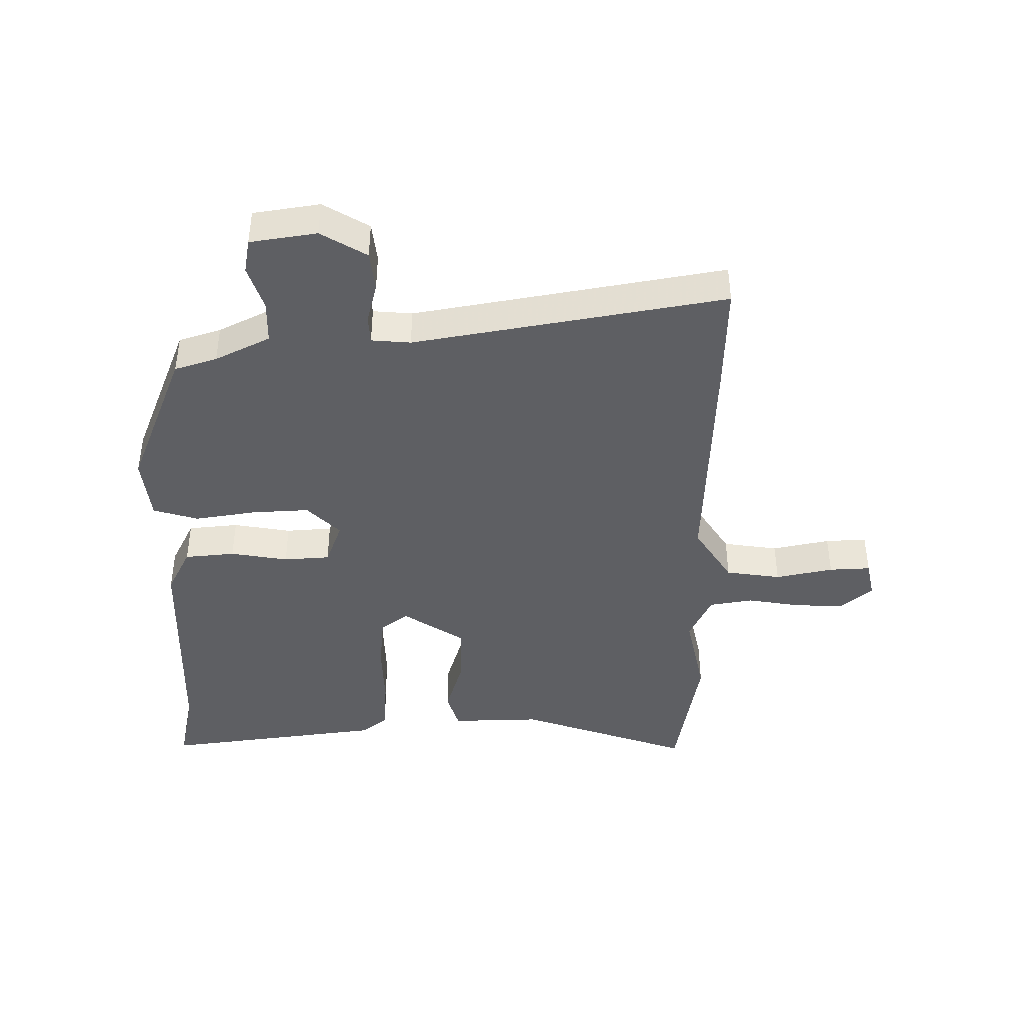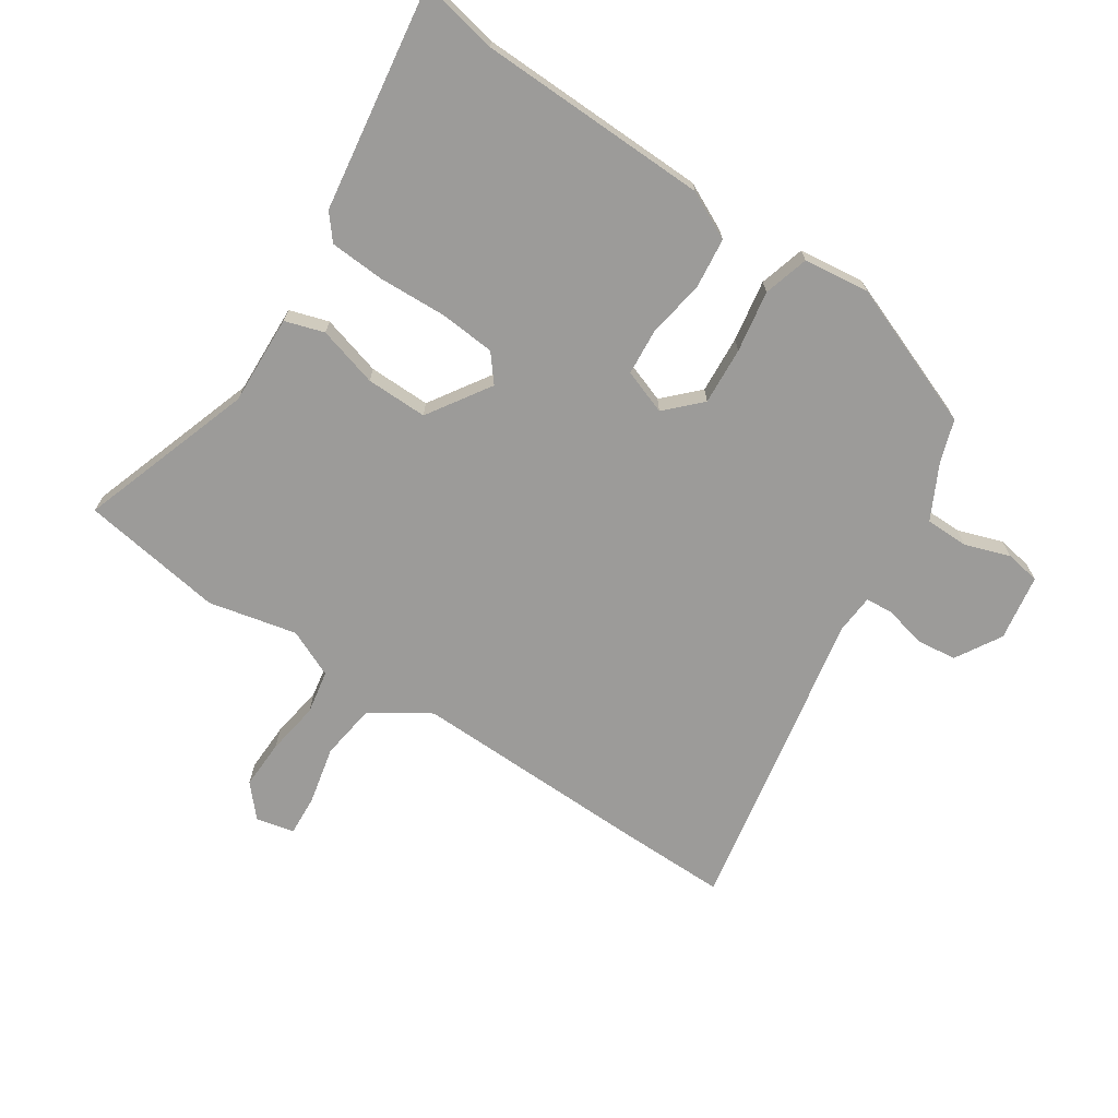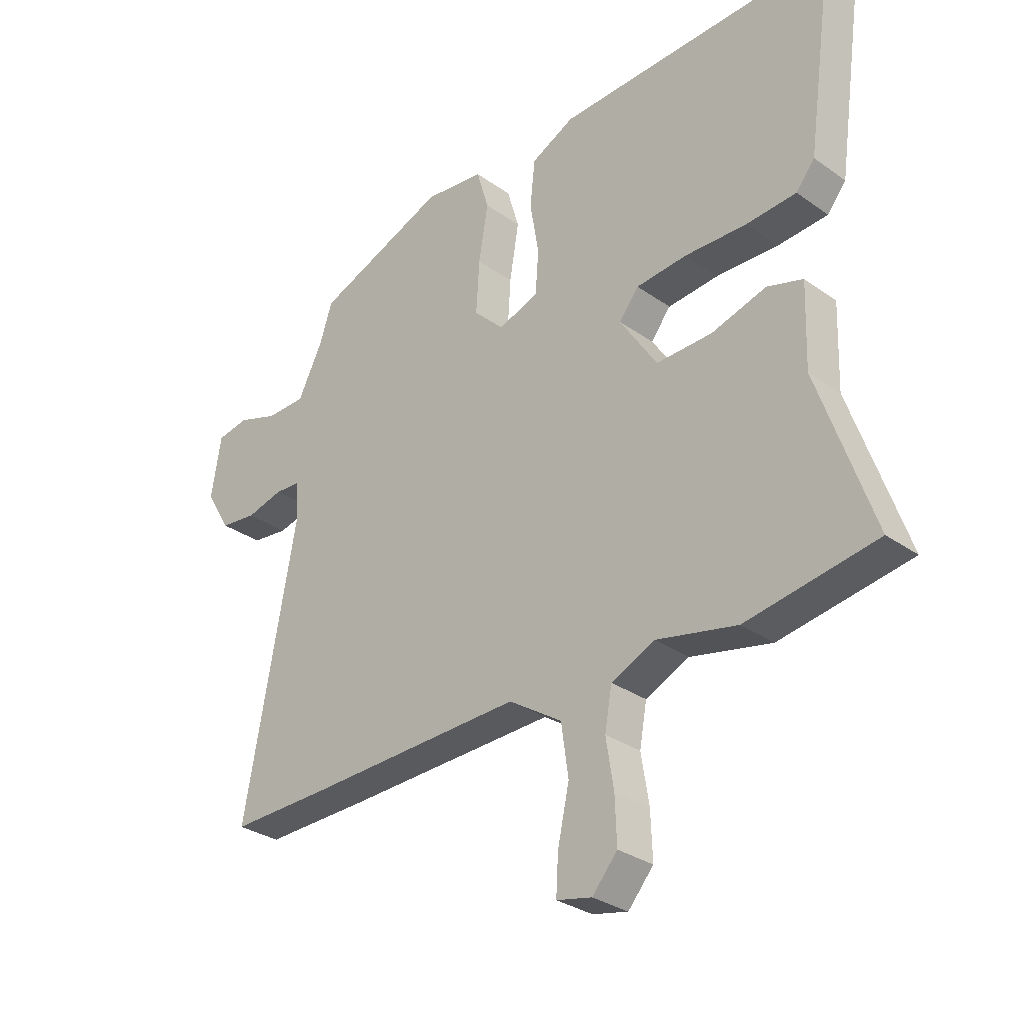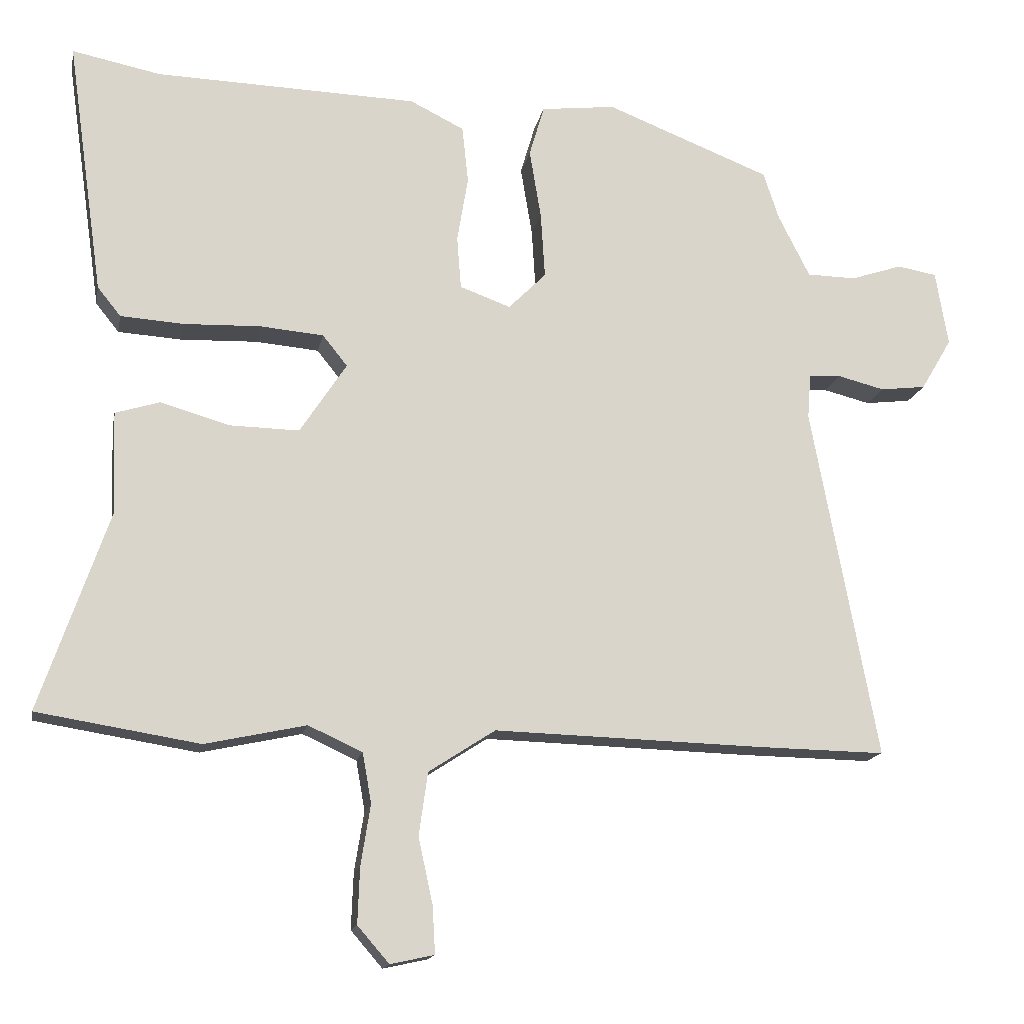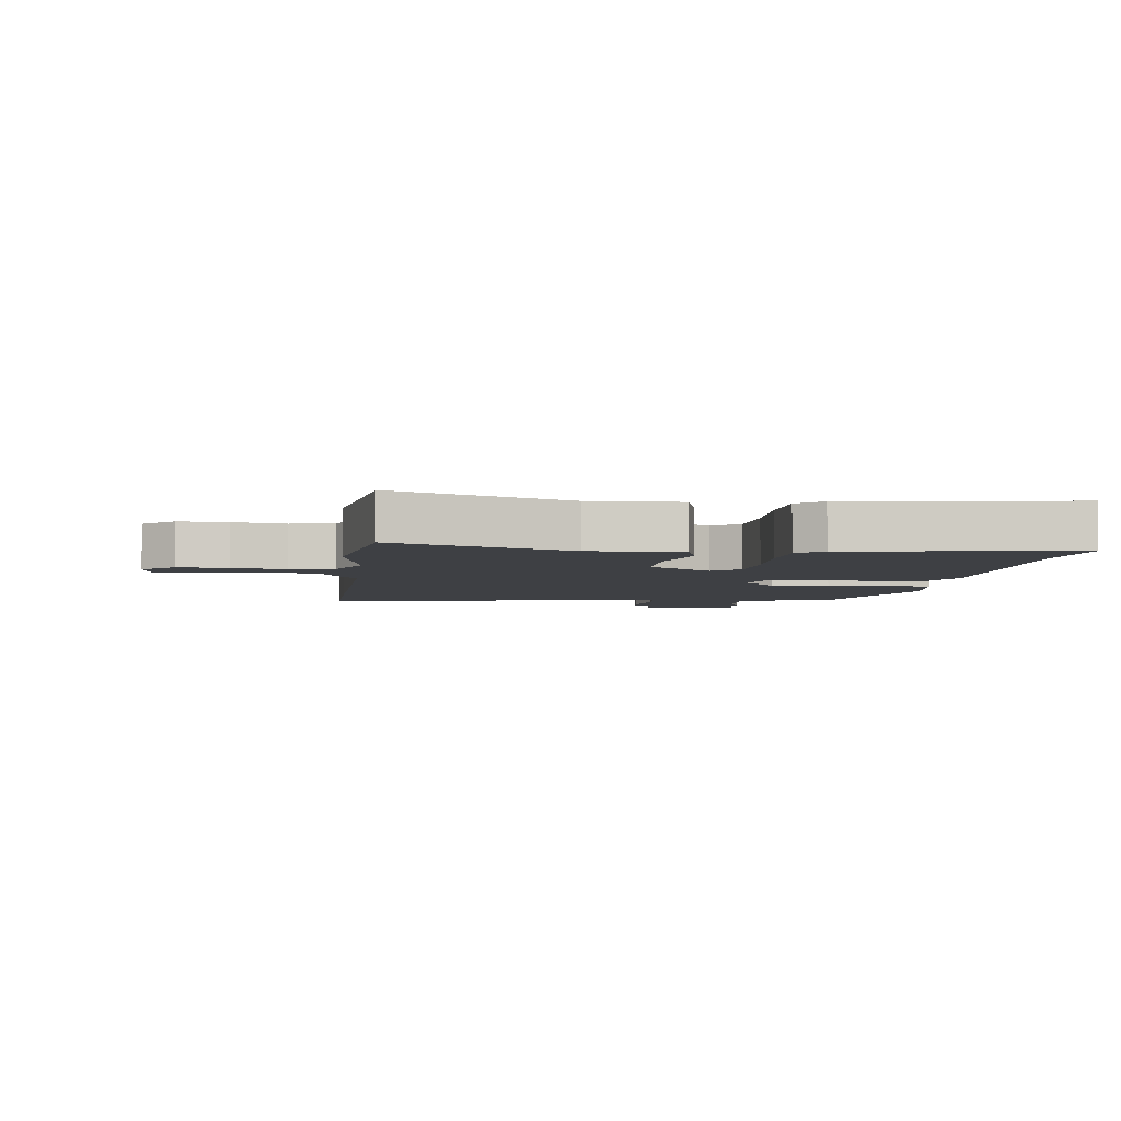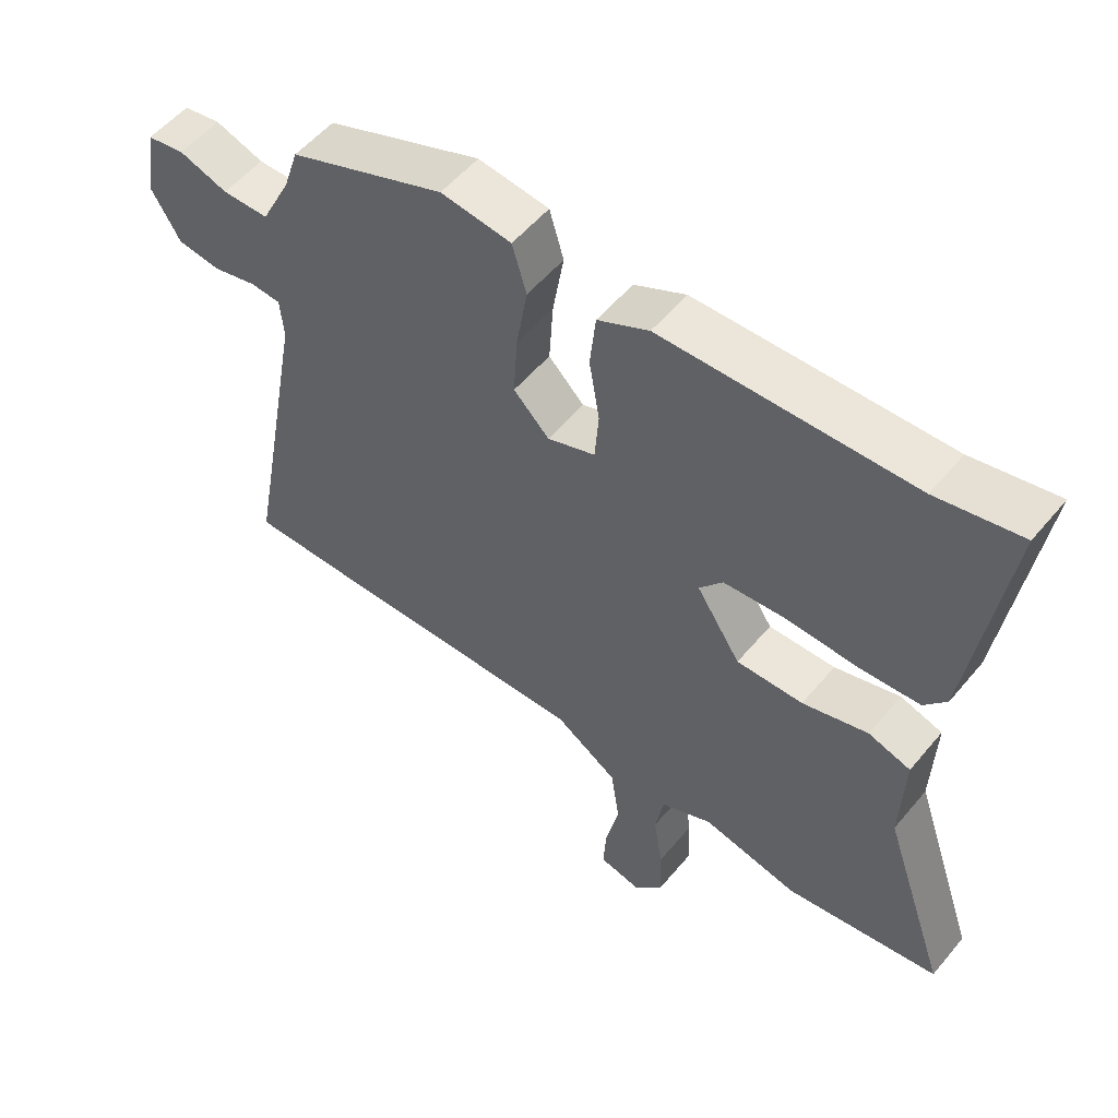
<metadata>
{"format":"obj","ext":"obj","renderer":"f3d","projection":"perspective","resolution":1024,"background":"white","views":[{"elev":-41.9,"azim":90.0,"up":"+Y"},{"elev":-69.7,"azim":-33.2,"up":"+Y"},{"elev":-30.6,"azim":-135.5,"up":"+Z"},{"elev":-15.4,"azim":-10.9,"up":"+Z"},{"elev":-4.7,"azim":-97.0,"up":"+Y"},{"elev":54.6,"azim":-141.0,"up":"+Z"}]}
</metadata>
<code>
v -0.363 0.07 -0.522
v -0.6 0.07 -0.484
v -0.5 0.07 -0.194
v -0.505 0.07 -0.044
v -0.44 0.07 -0.024
v -0.34 0.07 -0.053
v -0.238 0.07 -0.055
v -0.17 0.07 0.049
v -0.206 0.07 0.094
v -0.299 0.07 0.102
v -0.411 0.07 0.098
v -0.503 0.07 0.104
v -0.537 0.07 0.146
v -0.59 0.07 0.518
v -0.461 0.07 0.492
v -0.078 0.07 0.481
v 0.001 0.07 0.442
v 0.01 0.07 0.358
v -0.006 0.07 0.262
v 0 0.07 0.185
v 0.074 0.07 0.158
v 0.129 0.07 0.213
v 0.123 0.07 0.309
v 0.106 0.07 0.411
v 0.128 0.07 0.486
v 0.237 0.07 0.499
v 0.478 0.07 0.405
v 0.501 0.07 0.335
v 0.547 0.07 0.244
v 0.619 0.07 0.243
v 0.694 0.07 0.268
v 0.752 0.07 0.258
v 0.77 0.07 0.148
v 0.725 0.07 0.072
v 0.658 0.07 0.064
v 0.59 0.07 0.081
v 0.543 0.07 0.078
v 0.538 0.07 0.013
v 0.634 0.07 -0.502
v 0.447 0.07 -0.499
v 0.054 0.07 -0.488
v -0.043 0.07 -0.551
v -0.056 0.07 -0.643
v -0.035 0.07 -0.739
v -0.031 0.07 -0.808
v -0.095 0.07 -0.822
v -0.141 0.07 -0.769
v -0.138 0.07 -0.687
v -0.124 0.07 -0.599
v -0.137 0.07 -0.526
v -0.216 0.07 -0.49
v -0.363 0 -0.522
v -0.6 0 -0.484
v -0.5 0 -0.194
v -0.505 0 -0.044
v -0.44 0 -0.024
v -0.34 0 -0.053
v -0.238 0 -0.055
v -0.17 0 0.049
v -0.206 0 0.094
v -0.299 0 0.102
v -0.411 0 0.098
v -0.503 0 0.104
v -0.537 0 0.146
v -0.59 0 0.518
v -0.461 0 0.492
v -0.078 0 0.481
v 0.001 0 0.442
v 0.01 0 0.358
v -0.006 0 0.262
v 0 0 0.185
v 0.074 0 0.158
v 0.129 0 0.213
v 0.123 0 0.309
v 0.106 0 0.411
v 0.128 0 0.486
v 0.237 0 0.499
v 0.478 0 0.405
v 0.501 0 0.335
v 0.547 0 0.244
v 0.619 0 0.243
v 0.694 0 0.268
v 0.752 0 0.258
v 0.77 0 0.148
v 0.725 0 0.072
v 0.658 0 0.064
v 0.59 0 0.081
v 0.543 0 0.078
v 0.538 0 0.013
v 0.634 0 -0.502
v 0.447 0 -0.499
v 0.054 0 -0.488
v -0.043 0 -0.551
v -0.056 0 -0.643
v -0.035 0 -0.739
v -0.031 0 -0.808
v -0.095 0 -0.822
v -0.141 0 -0.769
v -0.138 0 -0.687
v -0.124 0 -0.599
v -0.137 0 -0.526
v -0.216 0 -0.49
f 46 47 48 49
f 44 45 46 49
f 43 44 49 50
f 42 43 50
f 41 42 50 51
f 38 39 40 41
f 37 38 41 51
f 33 34 35 36
f 33 36 37
f 30 31 32 33
f 29 30 33 37
f 28 29 37 51
f 23 24 25 26
f 22 23 26 27
f 21 22 27 28
f 16 17 18 19
f 15 16 19 20
f 14 15 20
f 13 14 20
f 10 11 12 13
f 9 10 13 20
f 8 9 20 21
f 3 4 5 6
f 3 6 7
f 2 3 7
f 1 2 7
f 8 21 28 51
f 1 7 8 51
f 100 99 98 97
f 100 97 96 95
f 101 100 95 94
f 101 94 93
f 102 101 93 92
f 92 91 90 89
f 102 92 89 88
f 87 86 85 84
f 88 87 84
f 84 83 82 81
f 88 84 81 80
f 102 88 80 79
f 77 76 75 74
f 78 77 74 73
f 79 78 73 72
f 70 69 68 67
f 71 70 67 66
f 71 66 65
f 71 65 64
f 64 63 62 61
f 71 64 61 60
f 72 71 60 59
f 57 56 55 54
f 58 57 54
f 58 54 53
f 58 53 52
f 102 79 72 59
f 102 59 58 52
f 1 52 53 2
f 2 53 54 3
f 3 54 55 4
f 4 55 56 5
f 5 56 57 6
f 6 57 58 7
f 7 58 59 8
f 8 59 60 9
f 9 60 61 10
f 10 61 62 11
f 11 62 63 12
f 12 63 64 13
f 13 64 65 14
f 14 65 66 15
f 15 66 67 16
f 16 67 68 17
f 17 68 69 18
f 18 69 70 19
f 19 70 71 20
f 20 71 72 21
f 21 72 73 22
f 22 73 74 23
f 23 74 75 24
f 24 75 76 25
f 25 76 77 26
f 26 77 78 27
f 27 78 79 28
f 28 79 80 29
f 29 80 81 30
f 30 81 82 31
f 31 82 83 32
f 32 83 84 33
f 33 84 85 34
f 34 85 86 35
f 35 86 87 36
f 36 87 88 37
f 37 88 89 38
f 38 89 90 39
f 39 90 91 40
f 40 91 92 41
f 41 92 93 42
f 42 93 94 43
f 43 94 95 44
f 44 95 96 45
f 45 96 97 46
f 46 97 98 47
f 47 98 99 48
f 48 99 100 49
f 49 100 101 50
f 50 101 102 51
f 51 102 52 1

</code>
